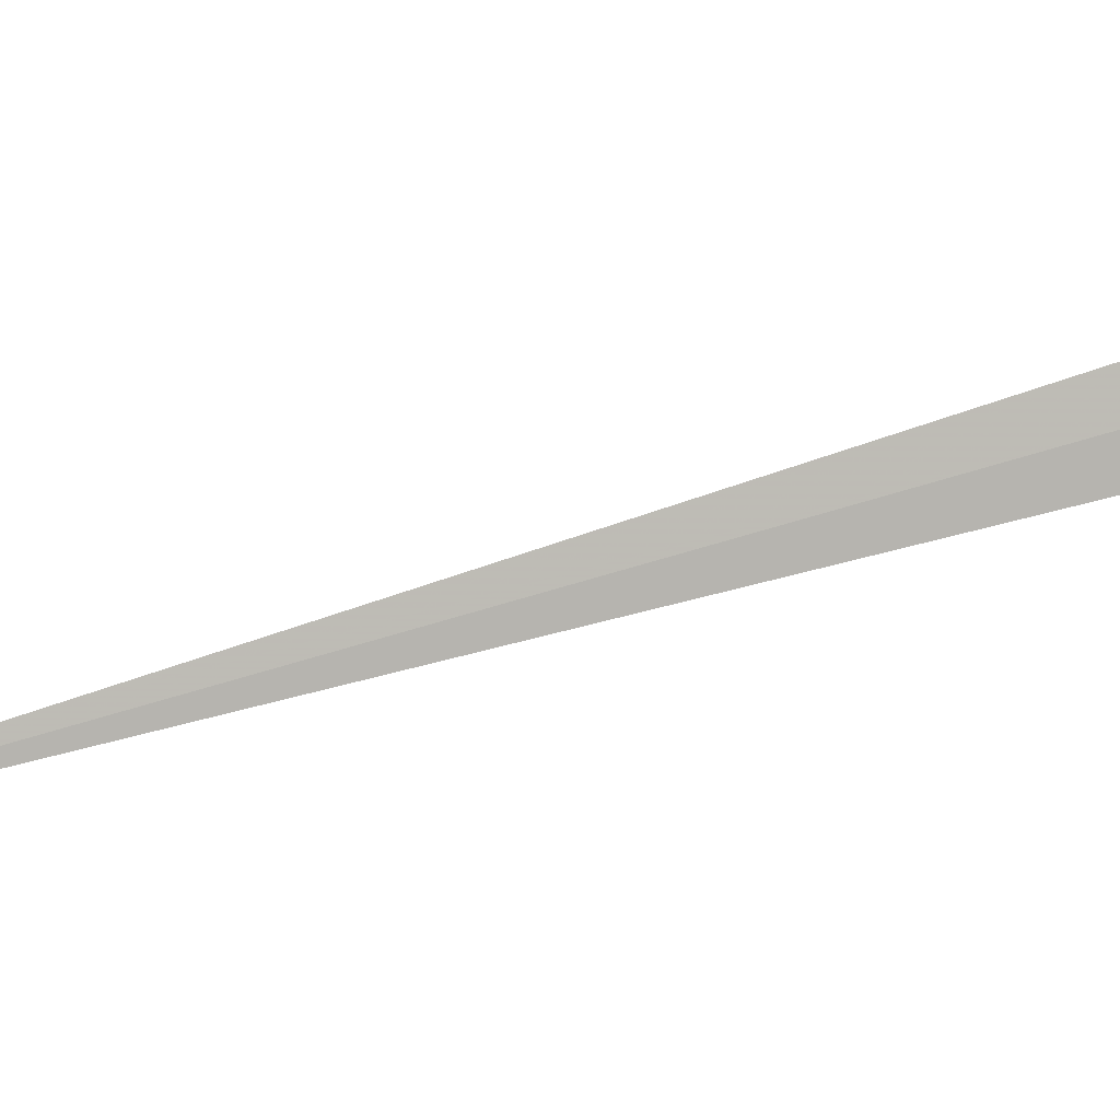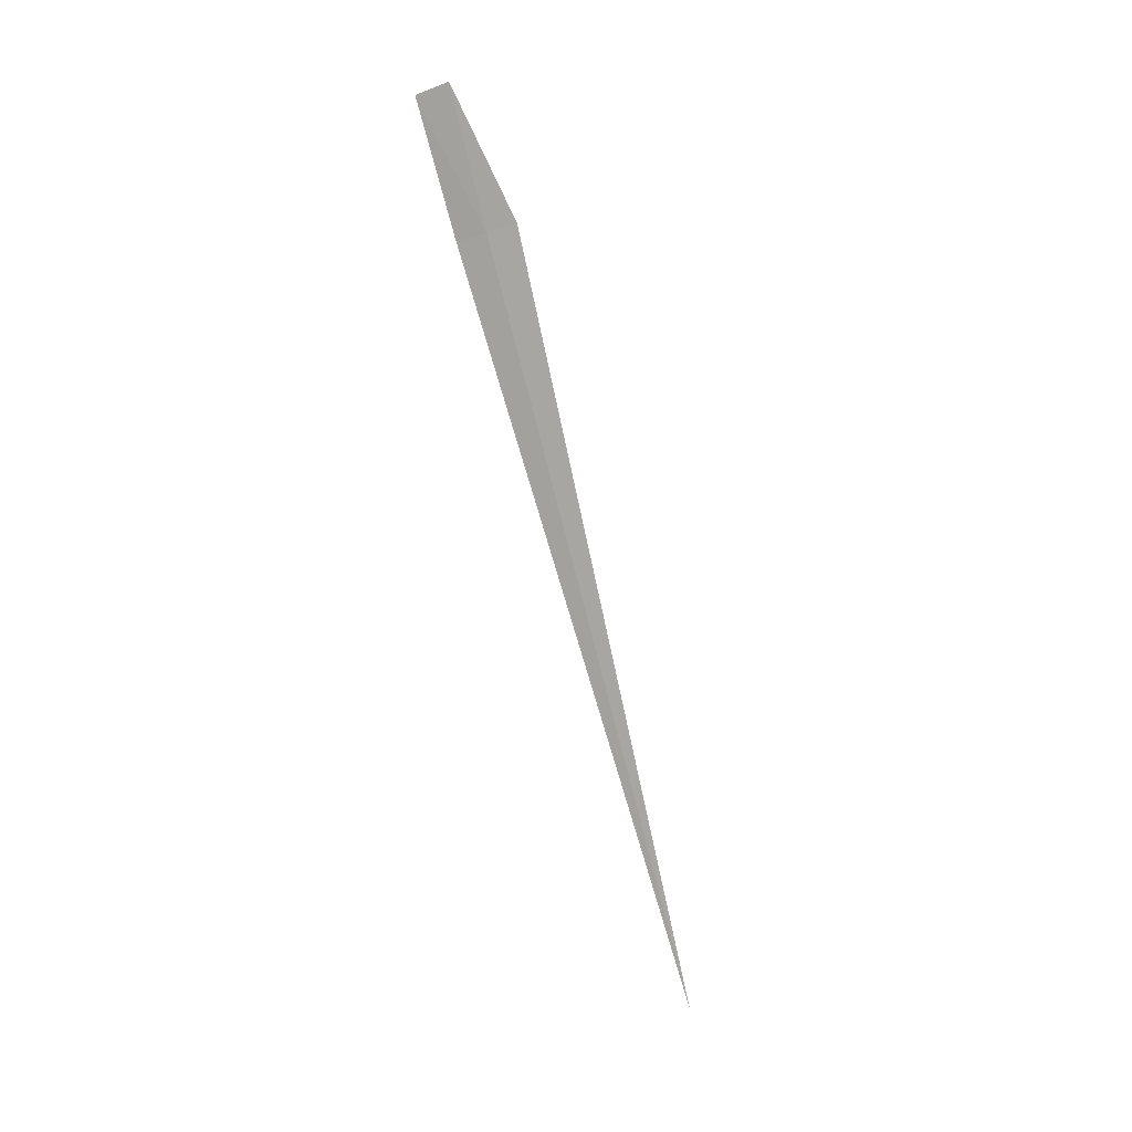
<metadata>
{"format":"obj","ext":"obj","renderer":"f3d","projection":"perspective","resolution":1024,"background":"white","views":[{"elev":-15.1,"azim":85.2,"up":"+Z"},{"elev":23.1,"azim":120.6,"up":"+Y"}]}
</metadata>
<code>
v 4.185 -10.11 4.713
v 4.196 -10.12 4.739
v 4.206 -10.87 4.468
v 4.172 -10.1 4.687
v 4.182 -9.974 4.752
v 4.196 -9.986 4.781
f 1 3 2
f 1 4 3
f 1 5 4
f 1 6 5
f 1 2 6

</code>
